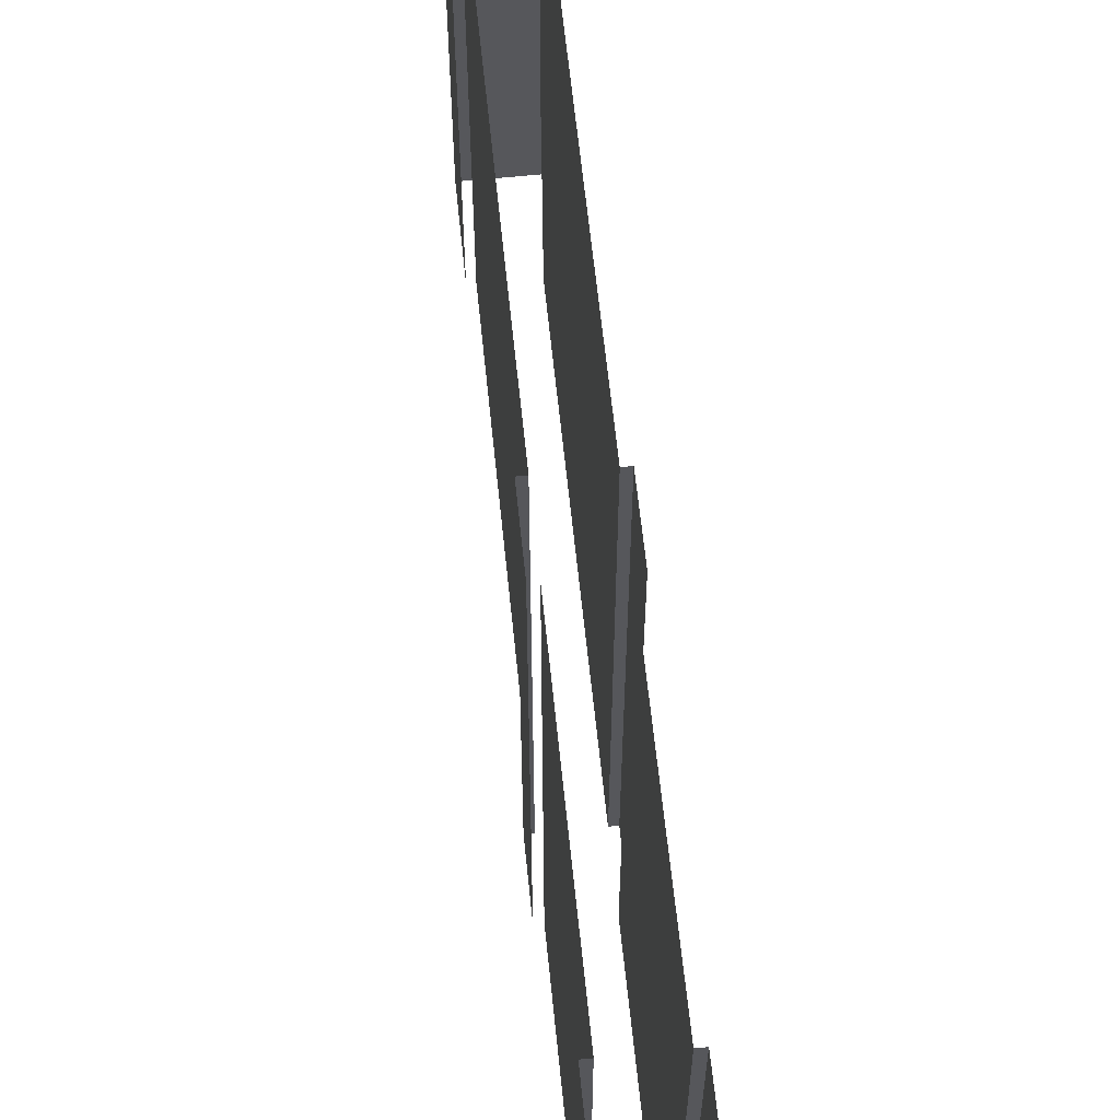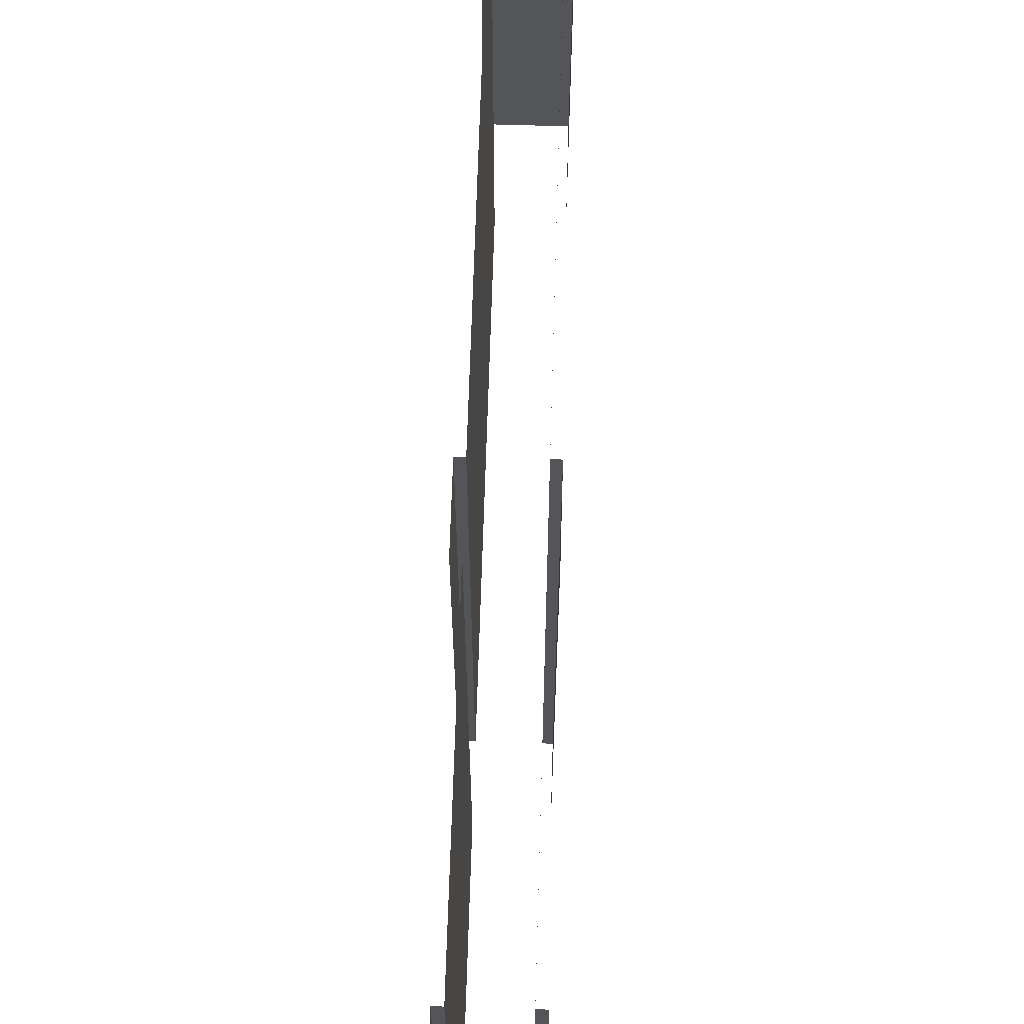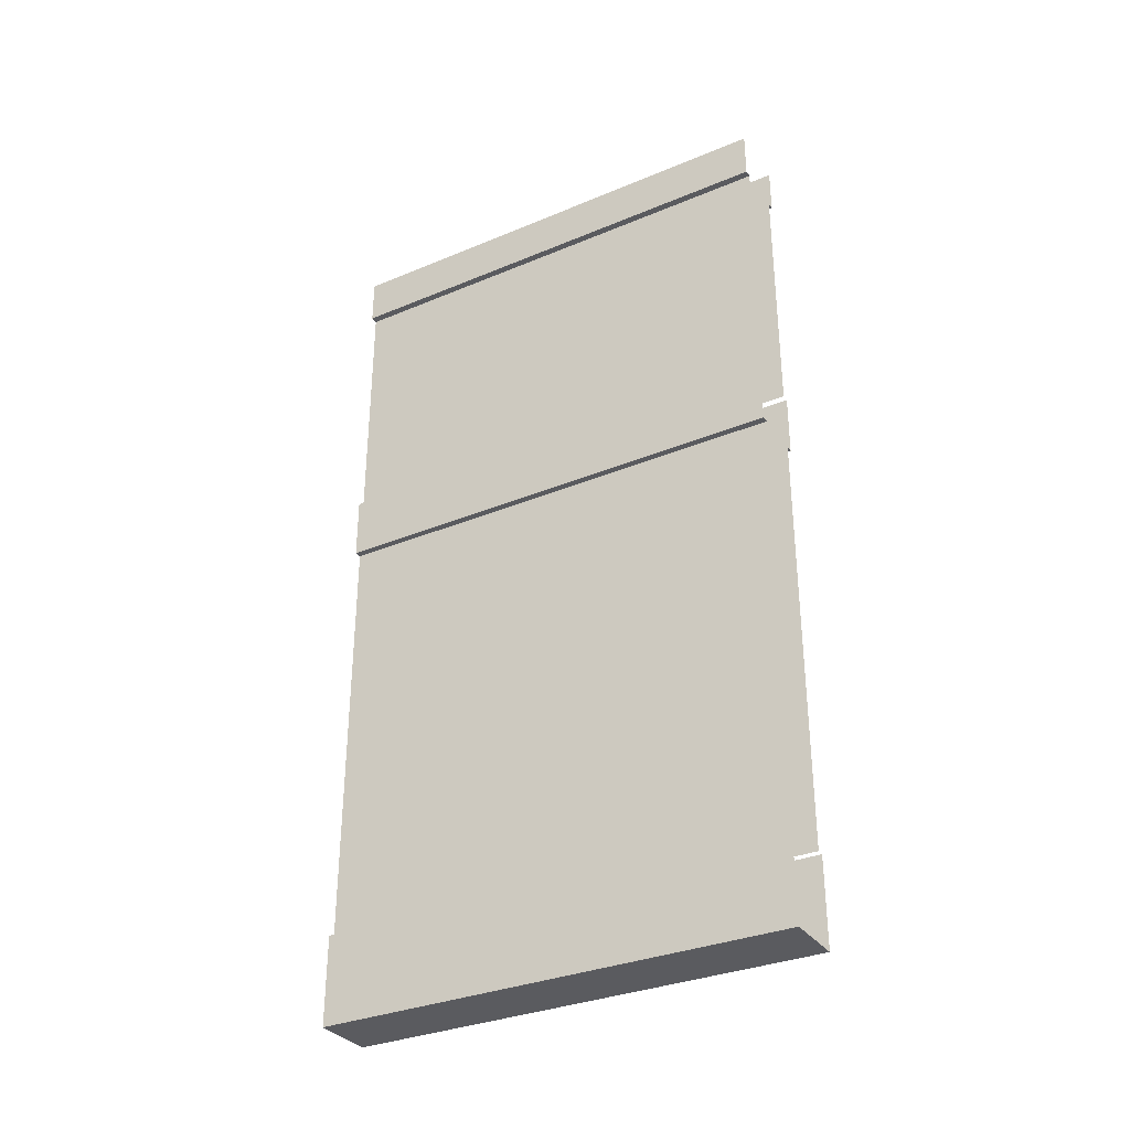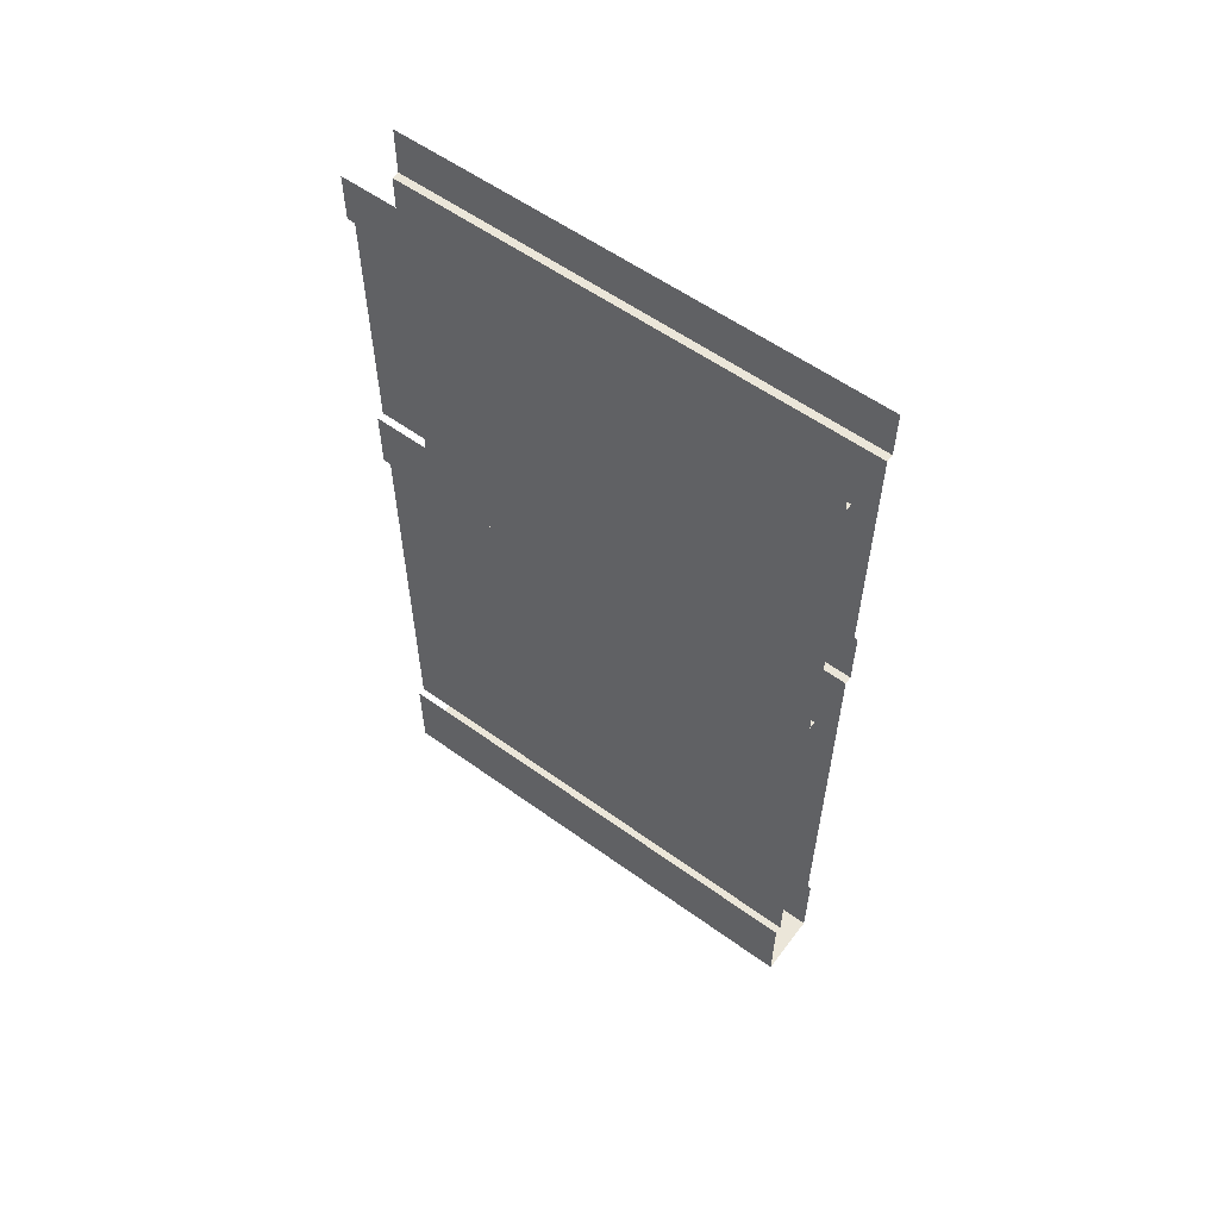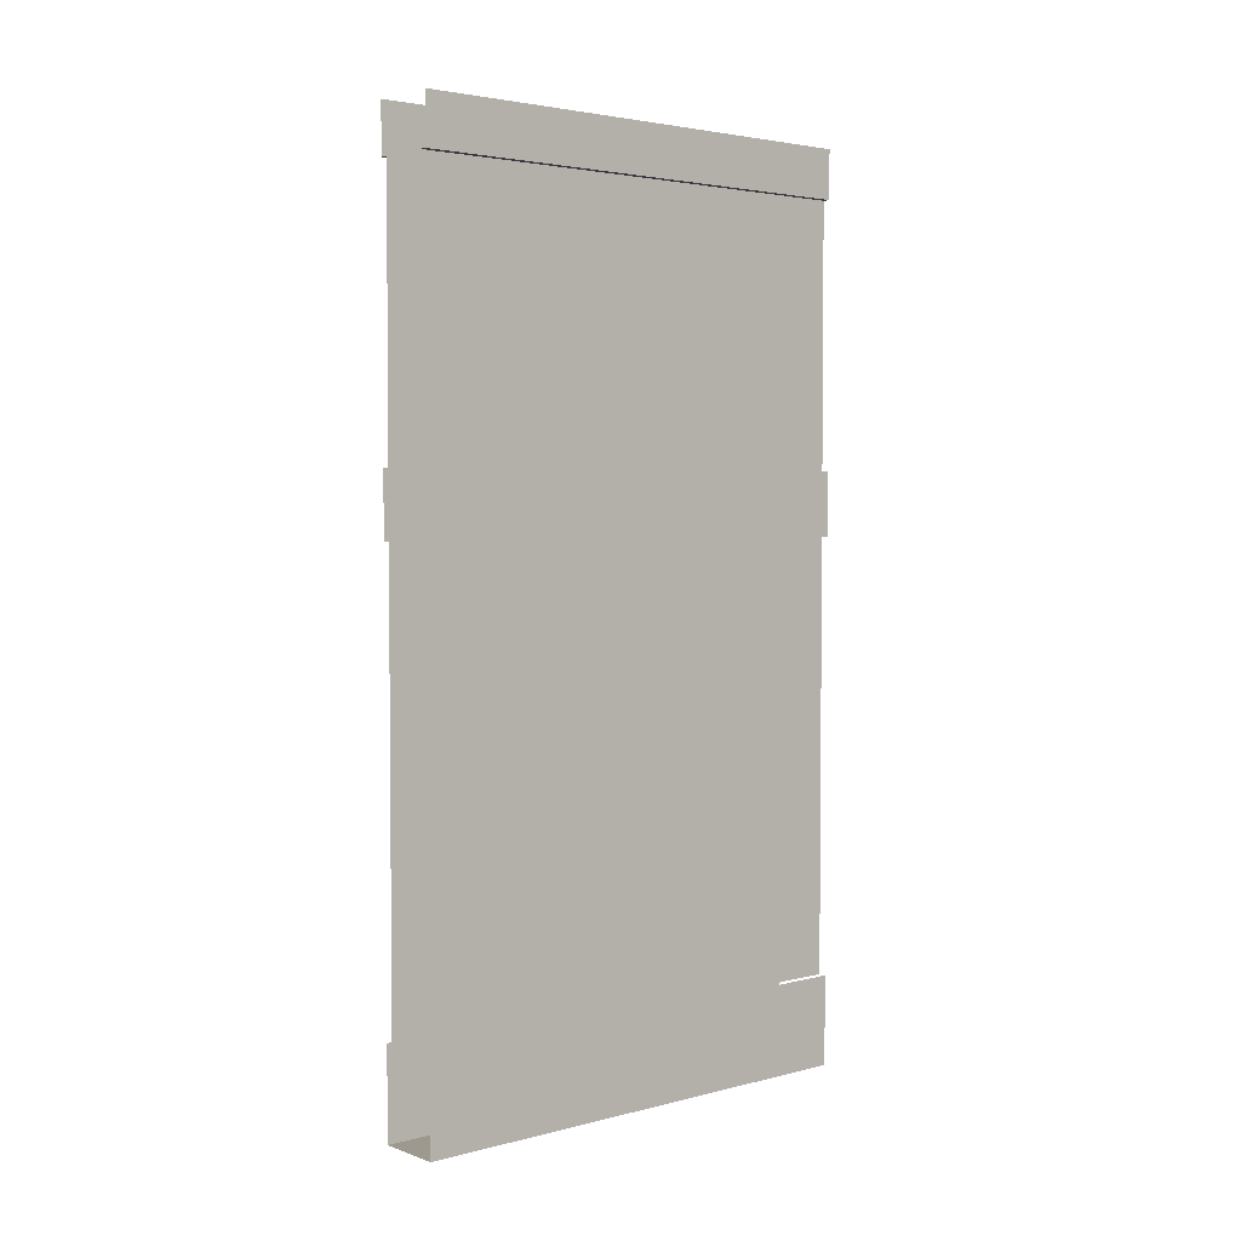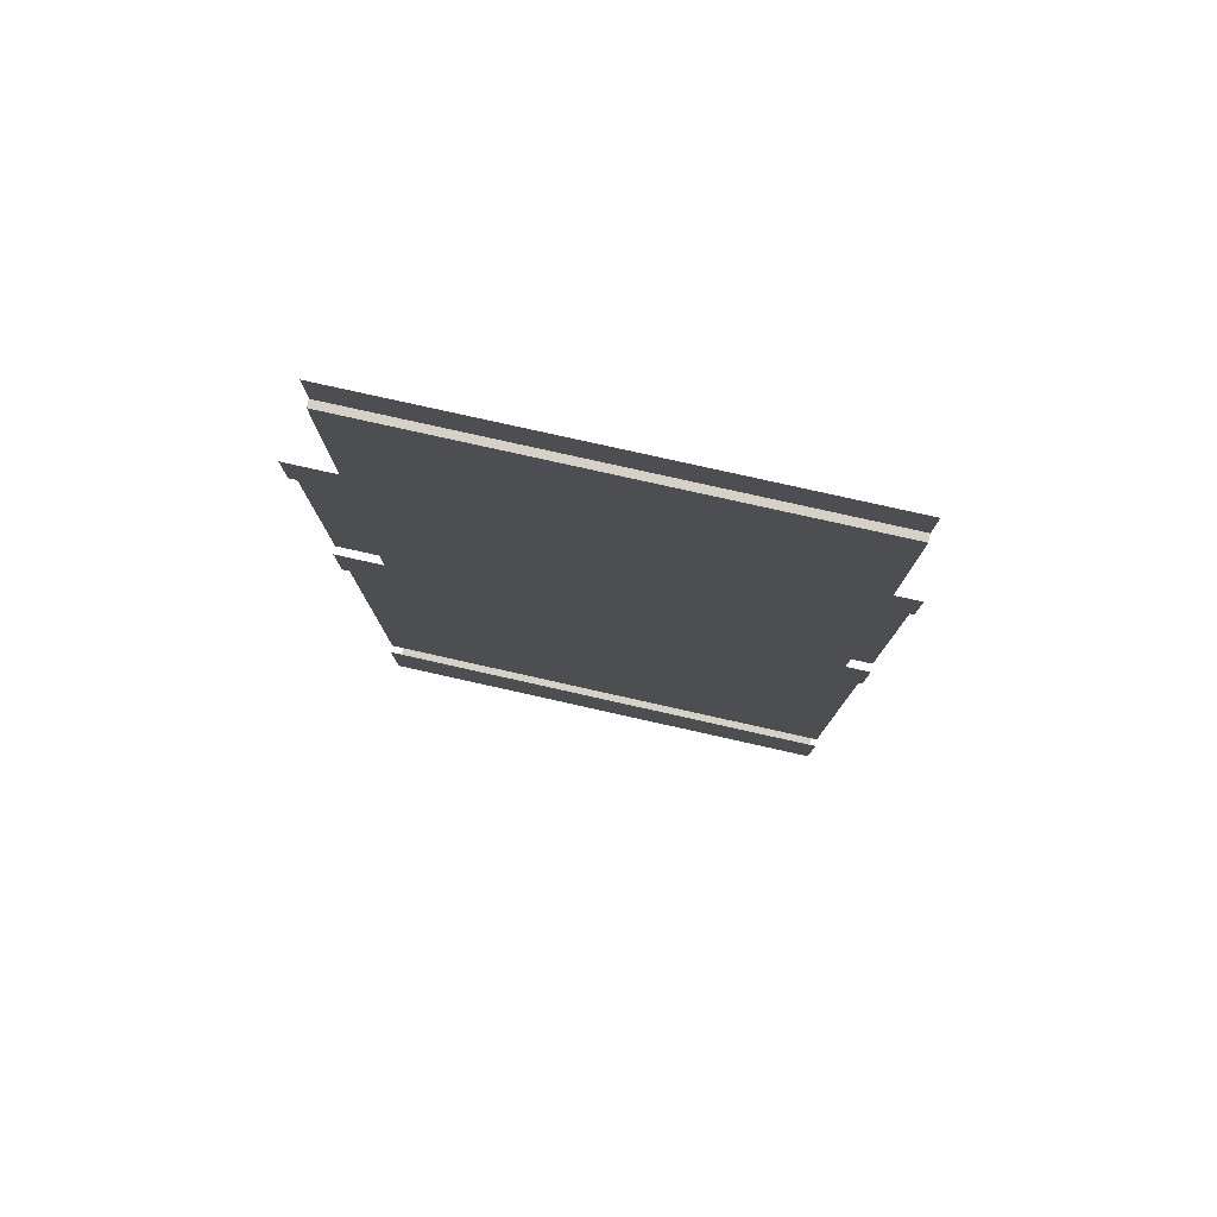
<metadata>
{"format":"obj","ext":"obj","renderer":"f3d","projection":"perspective","resolution":1024,"background":"white","views":[{"elev":61.9,"azim":174.2,"up":"+Z"},{"elev":65.5,"azim":-178.3,"up":"+Z"},{"elev":-33.0,"azim":119.9,"up":"+Y"},{"elev":57.6,"azim":126.8,"up":"+Y"},{"elev":3.3,"azim":49.3,"up":"+Y"},{"elev":78.9,"azim":-77.4,"up":"+Y"}]}
</metadata>
<code>
v -0.4844 -0.6484 -0.5
v -0.4844 -0.6484 0.5
v -0.4844 -0.4375 -0.007812
v -0.4844 -0.4141 -0.5
v -0.4844 -0.1719 -0.3906
v -0.4844 -0.1797 -0.5
v -0.4844 -0.1016 -0.5
v -0.4844 -0.1016 0.5
v -0.5 -0.1016 0.5
v -0.5 -0.1016 -0.5
v -0.5 0 0.5
v -0.5 0 -0.5
v -0.4844 -0.7812 -0.5
v -0.4844 -0.7812 0.5
v -0.5 -0.7812 0.5
v -0.5 -0.7812 -0.5
v -0.5 -0.6484 0.5
v -0.5 -0.6484 -0.5
v -0.4844 -1.242 -0.3359
v -0.4844 -1.234 -0.5
v -0.4844 -1.688 -0.5
v -0.4844 -1.273 0.2734
v -0.4844 -1.18 0.1875
v -0.4844 -1.148 -0.1172
v -0.4844 -0.1797 0.5
v -0.4844 -0.2109 0.1719
v -0.4844 -0.4141 0.5
v -0.4844 -1.234 0.5
v -0.4844 -1.688 0.5
v -0.4844 -1.609 -0.03906
v -0.5 -1.875 0.5
v -0.5 -1.688 -0.5
v -0.5 -1.875 -0.5
v -0.3672 -1.875 0.5
v -0.3672 -1.875 -0.5
v -0.3672 -1.688 -0.5
v -0.3672 -1.688 0.5
v -0.5 -1.688 0.5
v -0.3828 -0.6484 -0.5
v -0.3828 -0.4375 -0.007812
v -0.3828 -0.6484 0.5
v -0.3828 -0.4141 0.5
v -0.3828 -0.1797 0.5
v -0.3828 -0.2109 0.1719
v -0.3828 -0.1016 0.5
v -0.3828 -0.1719 -0.3906
v -0.3828 -0.1016 -0.5
v -0.3672 -0.1016 -0.5
v -0.3672 -0.1016 0.5
v -0.3672 0 -0.5
v -0.3672 0 0.5
v -0.3828 -0.1797 -0.5
v -0.3828 -0.4141 -0.5
v -0.3828 -0.7812 -0.5
v -0.3672 -0.7812 0.5
v -0.3828 -0.7812 0.5
v -0.3828 -1.148 -0.1172
v -0.3828 -1.242 -0.3359
v -0.3828 -1.234 -0.5
v -0.3828 -1.688 -0.5
v -0.3828 -1.273 0.2734
v -0.3828 -1.609 -0.03906
v -0.3828 -1.688 0.5
v -0.3828 -1.234 0.5
v -0.3828 -1.18 0.1875
v -0.3672 -0.7812 -0.5
v -0.3672 -0.6484 0.5
v -0.3672 -0.6484 -0.5
f 1 2 3
f 1 3 4
f 27 3 2
f 39 40 41
f 41 40 42
f 53 40 39
f 4 3 5
f 4 5 6
f 25 26 3
f 25 3 27
f 3 26 5
f 42 40 43
f 43 40 44
f 52 46 53
f 53 46 40
f 40 46 44
f 6 5 7
f 7 5 8
f 25 8 26
f 5 26 8
f 43 44 45
f 45 44 46
f 45 46 47
f 47 46 52
f 7 8 9
f 7 9 10
f 13 14 15
f 13 15 16
f 45 47 48
f 45 48 49
f 54 55 56
f 54 66 55
f 10 9 11
f 10 11 12
f 16 15 17
f 16 17 18
f 49 48 50
f 49 50 51
f 55 66 67
f 67 66 68
f 19 20 21
f 19 21 22
f 19 22 23
f 19 23 24
f 22 29 28
f 29 22 30
f 29 30 21
f 21 30 22
f 59 58 60
f 60 58 61
f 60 61 62
f 60 62 63
f 63 62 61
f 63 61 64
f 57 65 58
f 58 65 61
f 19 24 13
f 19 13 20
f 22 28 14
f 22 14 23
f 23 14 24
f 24 14 13
f 54 56 57
f 54 57 58
f 54 58 59
f 64 61 56
f 56 61 65
f 56 65 57
f 31 32 33
f 34 35 36
f 34 36 37
f 38 32 31
f 31 33 34
f 34 33 35

</code>
